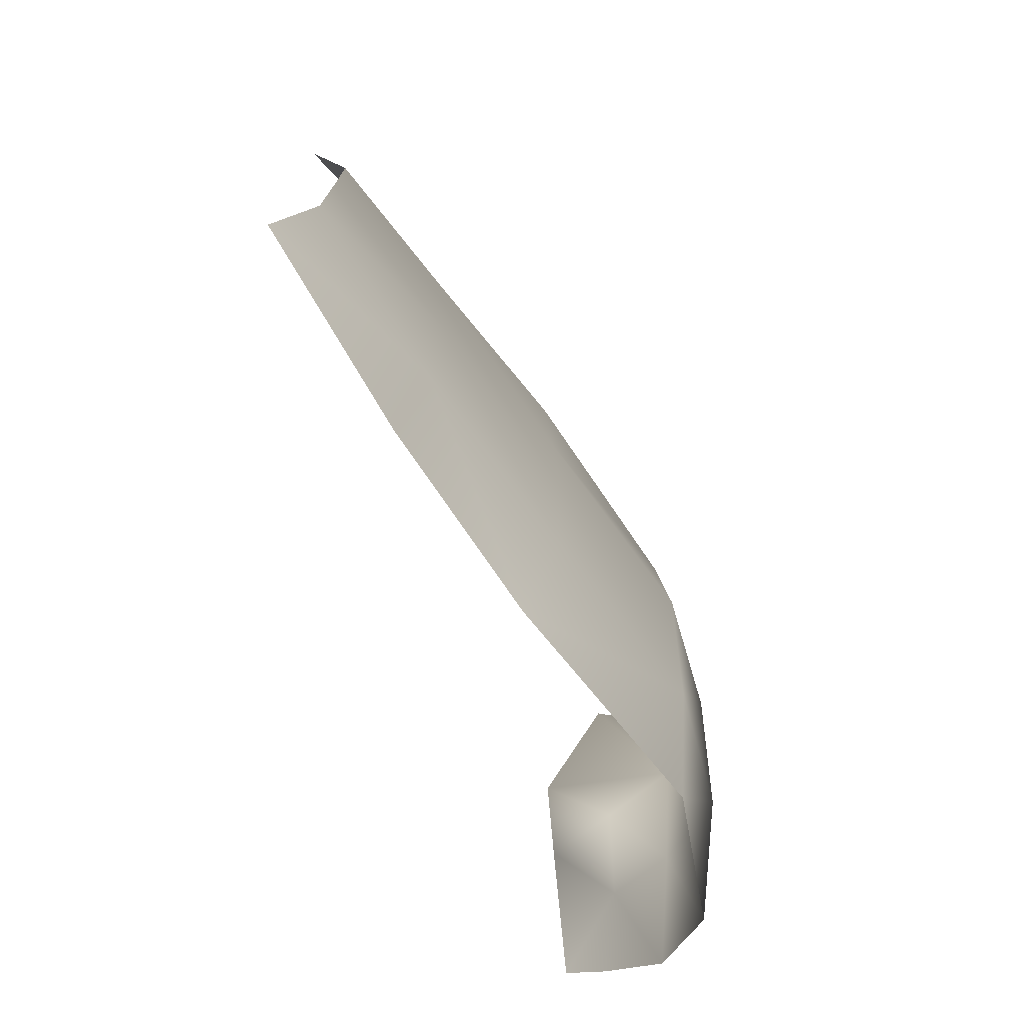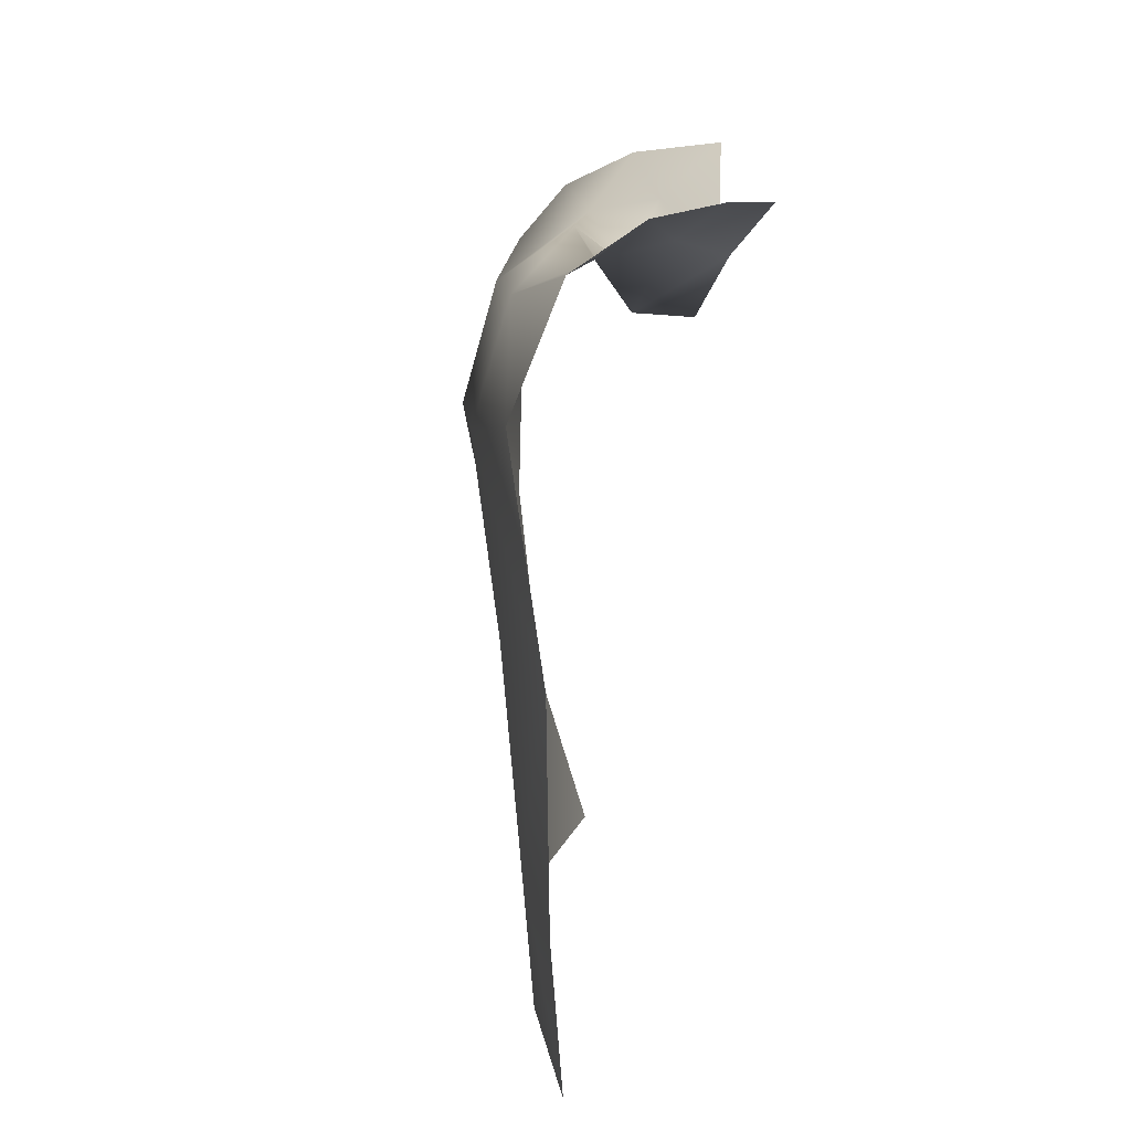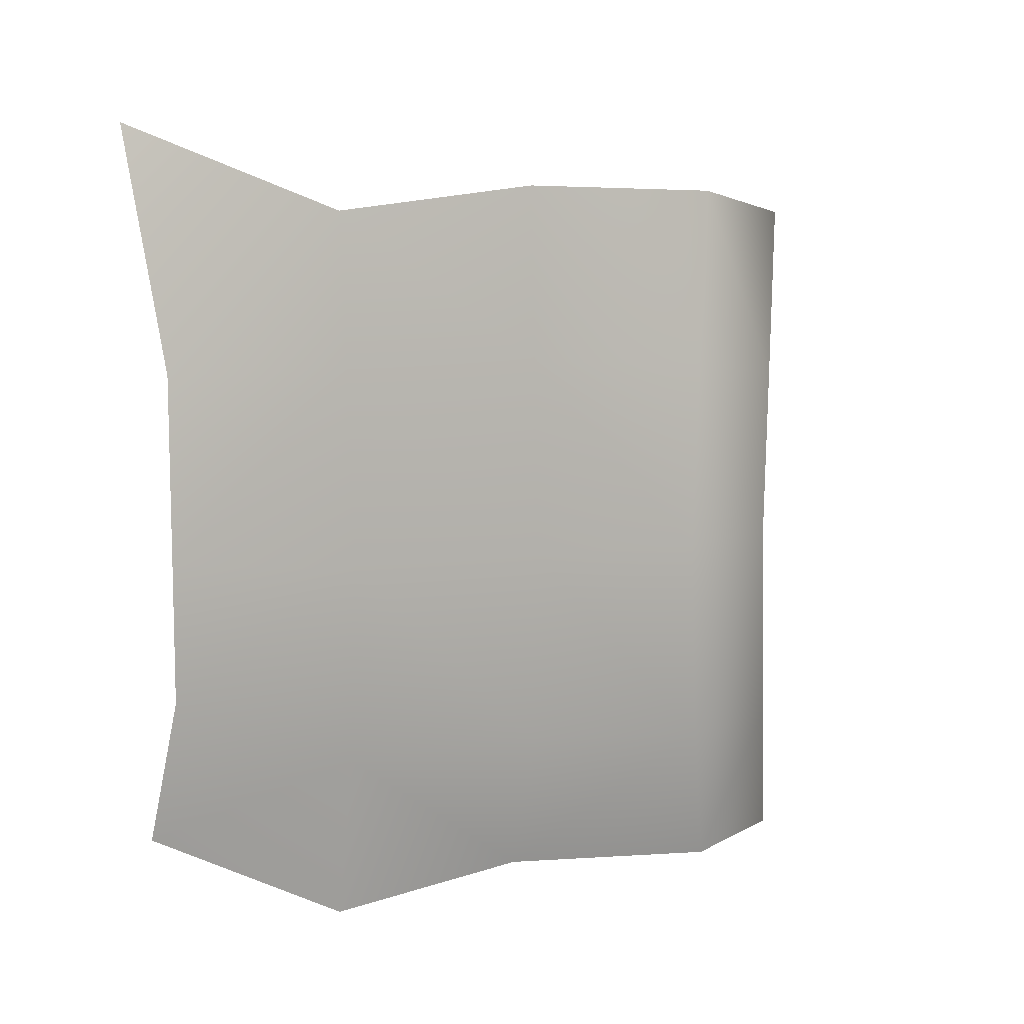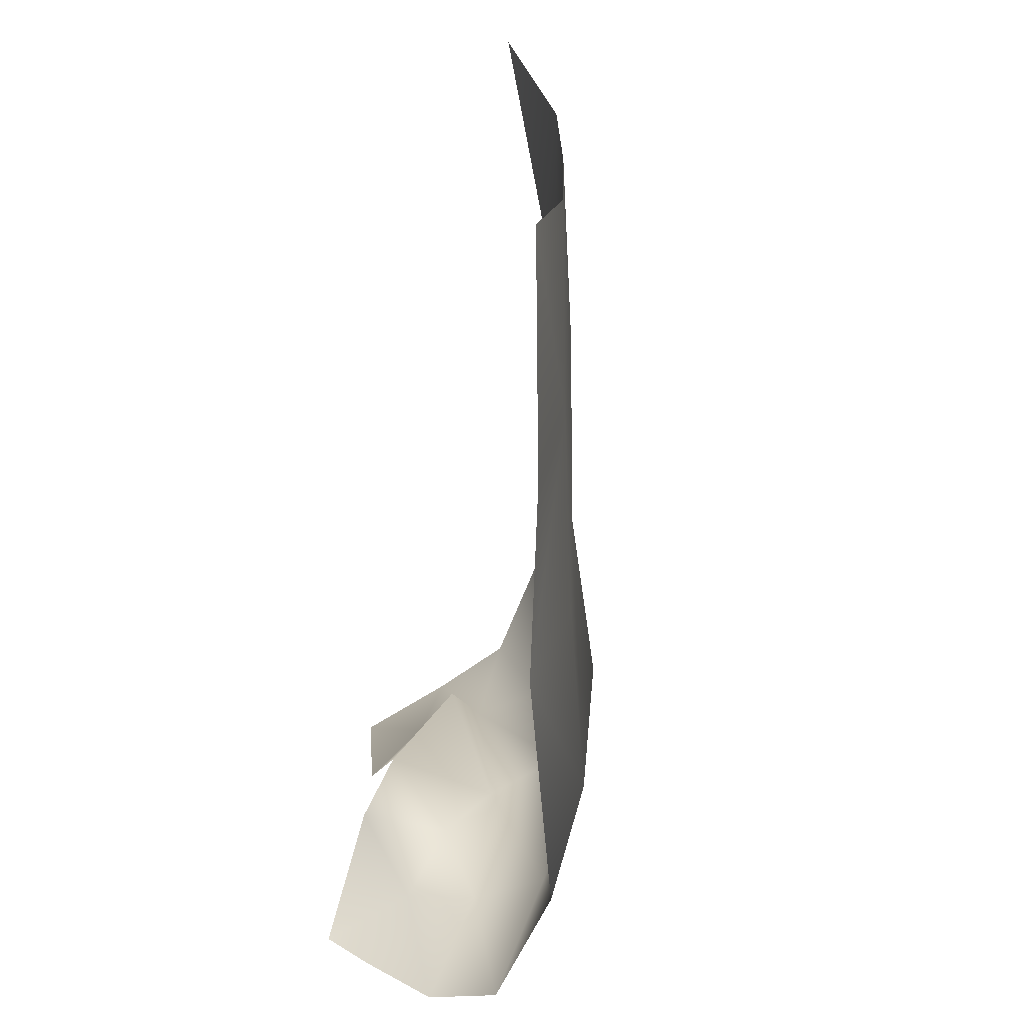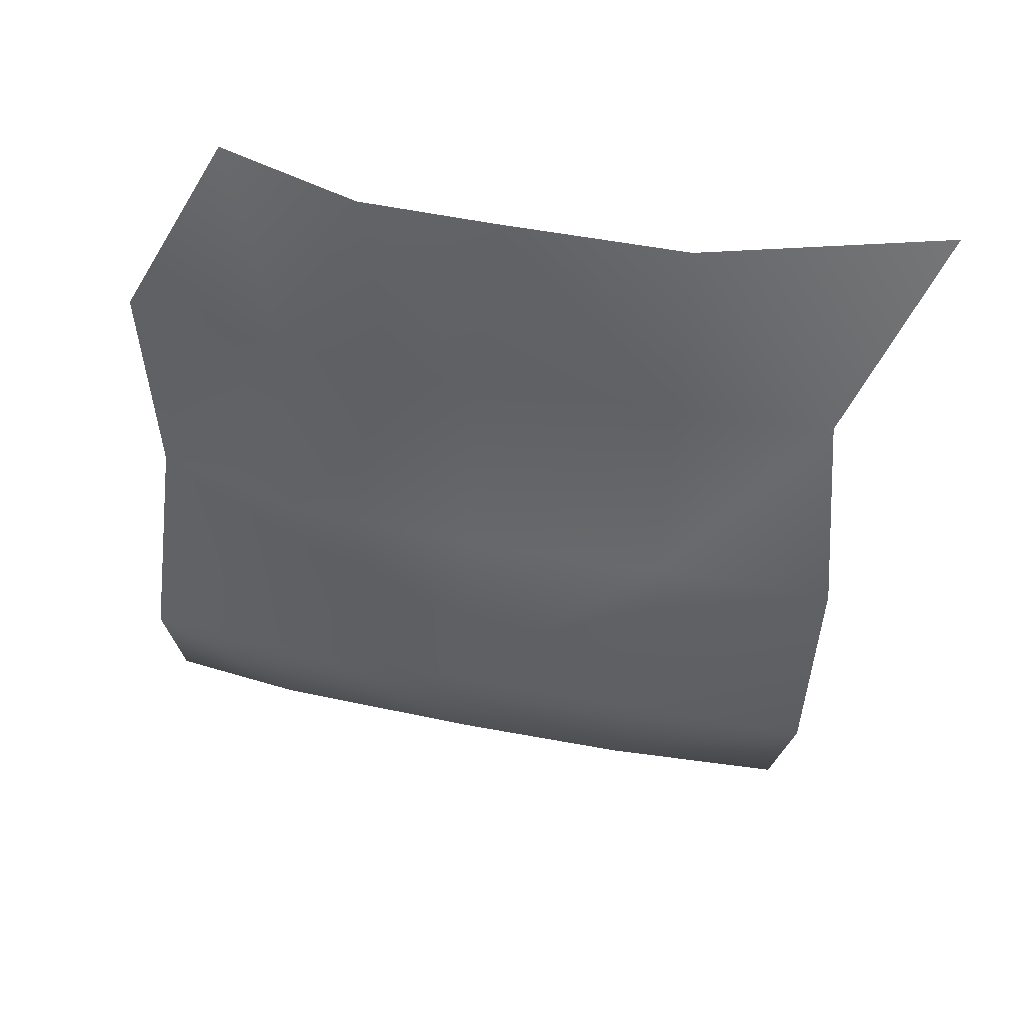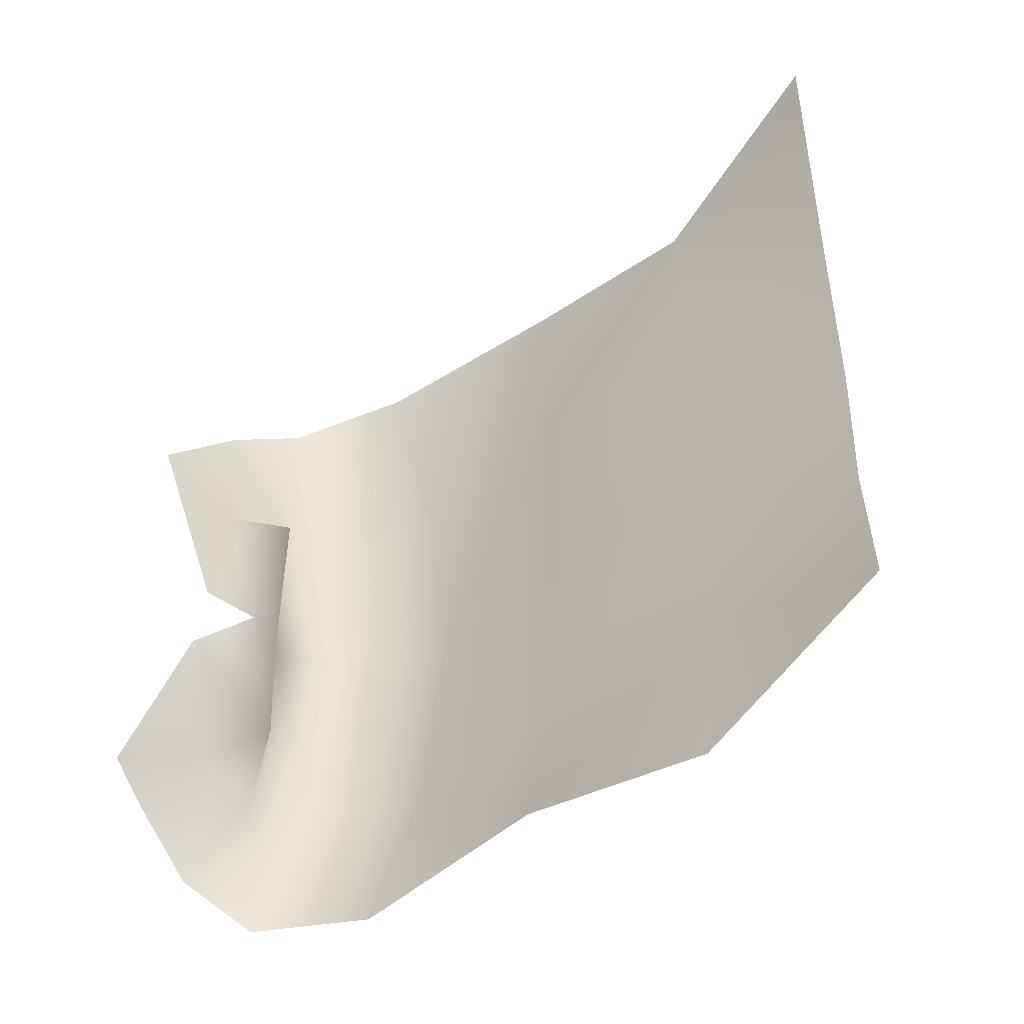
<metadata>
{"format":"obj","ext":"obj","renderer":"f3d","projection":"perspective","resolution":1024,"background":"white","views":[{"elev":-74.5,"azim":-155.8,"up":"+Z"},{"elev":-75.2,"azim":-8.0,"up":"+Z"},{"elev":9.1,"azim":-126.4,"up":"+Z"},{"elev":-65.4,"azim":169.4,"up":"+Z"},{"elev":50.5,"azim":-77.4,"up":"+Y"},{"elev":-42.8,"azim":119.7,"up":"+Z"}]}
</metadata>
<code>
o D54C_D
v -29.89 48.76 -0.2174
v -29.81 48.66 0.6944
v -29.91 49.27 0.788
v -29.89 48.76 -0.2174
v -29.91 49.27 0.788
v -29.98 49.38 -0.2174
v -29.89 48.76 -0.2174
v -29.98 49.38 -0.2174
v -29.91 49.27 -1.326
v -29.89 48.76 -0.2174
v -29.91 49.27 -1.326
v -29.81 48.66 -1.319
v -29.89 48.76 -0.2174
v -29.56 48.45 -0.2174
v -29.47 48.46 0.671
v -29.89 48.76 -0.2174
v -29.47 48.46 0.671
v -29.81 48.66 0.6944
v -28.94 48.76 -0.5158
v -29.26 48.7 0.4352
v -29.56 48.45 -0.2174
v -28.94 48.76 -0.5158
v -28.85 48.48 -0.2837
v -29.13 48.34 0.5714
v -28.94 48.76 -0.5158
v -29.13 48.34 0.5714
v -29.26 48.7 0.4352
v -29.68 50.23 -0.2175
v -29.65 50.23 0.8284
v -29.41 51.27 0.8318
v -29.68 50.23 -0.2175
v -29.41 51.27 0.8318
v -29.47 51.27 -0.2175
v -29.68 50.23 -0.2175
v -29.65 50.23 -1.263
v -29.91 49.27 -1.326
v -29.68 50.23 -0.2175
v -29.91 49.27 -1.326
v -29.98 49.38 -0.2174
v -29.81 48.66 0.6944
v -29.6 48.44 1.605
v -29.75 49.09 1.733
v -29.81 48.66 0.6944
v -29.75 49.09 1.733
v -29.91 49.27 0.788
v -29.81 48.66 -1.319
v -29.91 49.27 -1.326
v -29.76 49.08 -2.104
v -29.81 48.66 -1.319
v -29.76 49.08 -2.104
v -29.6 48.44 -2.072
v -29.81 48.66 -1.319
v -29.47 48.46 -1.296
v -29.56 48.45 -0.2174
v -29.81 48.66 -1.319
v -29.56 48.45 -0.2174
v -29.89 48.76 -0.2174
v -29.98 49.38 -0.2174
v -29.91 49.27 0.788
v -29.65 50.23 0.8284
v -29.98 49.38 -0.2174
v -29.65 50.23 0.8284
v -29.68 50.23 -0.2175
v -29.65 50.23 0.8284
v -29.62 50.23 1.766
v -29.36 51.27 1.64
v -29.65 50.23 0.8284
v -29.36 51.27 1.64
v -29.41 51.27 0.8318
v -29.91 49.27 -1.326
v -29.65 50.23 -1.263
v -29.44 50.21 -2.028
v -29.91 49.27 -1.326
v -29.44 50.21 -2.028
v -29.76 49.08 -2.104
v -29.91 49.27 0.788
v -29.75 49.09 1.733
v -29.62 50.23 1.766
v -29.91 49.27 0.788
v -29.62 50.23 1.766
v -29.65 50.23 0.8284
v -29.27 48.7 -1.059
v -29.56 48.45 -0.2174
v -29.47 48.46 -1.296
v -29.27 48.7 -1.059
v -29.13 48.34 -1.196
v -28.84 48.44 -0.6306
v -29.27 48.7 -1.059
v -28.84 48.44 -0.6306
v -28.94 48.76 -0.5158
v -29.26 48.7 0.4352
v -29.13 48.34 0.5714
v -29.47 48.46 0.671
v -29.56 48.45 -0.2174
v -29.27 48.7 -1.059
v -28.94 48.76 -0.5158
v -29.47 48.46 -1.296
v -29.13 48.34 -1.196
v -29.27 48.7 -1.059
v -29.47 48.46 0.671
v -29.56 48.45 -0.2174
v -29.26 48.7 0.4352
v -29.47 48.46 0.671
v -29.26 48.2 1.415
v -29.6 48.44 1.605
v -29.47 48.46 0.671
v -29.6 48.44 1.605
v -29.81 48.66 0.6944
v -29.47 48.46 0.671
v -29.13 48.34 0.5714
v -29.26 48.2 1.415
v -29.47 51.27 -0.2175
v -29.41 51.27 -1.267
v -29.65 50.23 -1.263
v -29.47 51.27 -0.2175
v -29.65 50.23 -1.263
v -29.68 50.23 -0.2175
v -29.41 51.27 -1.267
v -29.27 51.27 -2.146
v -29.44 50.21 -2.028
v -29.41 51.27 -1.267
v -29.44 50.21 -2.028
v -29.65 50.23 -1.263
v -28.85 48.48 -0.2837
v -28.83 48.05 0.9909
v -29.13 48.34 0.5714
v -29.6 48.44 -2.072
v -29.29 48.2 -1.851
v -29.47 48.46 -1.296
v -29.6 48.44 -2.072
v -29.47 48.46 -1.296
v -29.81 48.66 -1.319
v -29.29 48.2 -1.851
v -29.13 48.34 -1.196
v -29.47 48.46 -1.296
v -29.29 48.2 -1.851
v -28.96 48.11 -1.533
v -29.13 48.34 -1.196
v -29.13 48.34 0.5714
v -28.83 48.05 0.9909
v -29.26 48.2 1.415
v -29.13 48.34 -1.196
v -28.96 48.11 -1.533
v -28.74 48.1 -1.361
v -29.13 48.34 -1.196
v -28.74 48.1 -1.361
v -28.84 48.44 -0.6306
v -29.24 52.21 -0.1284
v -29.47 51.27 -0.2175
v -29.41 51.27 0.8318
v -29.24 52.21 -0.1284
v -29.41 51.27 0.8318
v -29.23 52.2 0.8313
v -29.23 52.2 0.8313
v -29.41 51.27 0.8318
v -29.36 51.27 1.64
v -29.23 52.2 0.8313
v -29.36 51.27 1.64
v -28.94 52.28 2.081
v -29.23 52.2 -0.8479
v -29.41 51.27 -1.267
v -29.47 51.27 -0.2175
v -29.23 52.2 -0.8479
v -29.47 51.27 -0.2175
v -29.24 52.21 -0.1284
v -29.07 52.28 -1.6
v -29.27 51.27 -2.146
v -29.41 51.27 -1.267
v -29.07 52.28 -1.6
v -29.41 51.27 -1.267
v -29.23 52.2 -0.8479
f 1 2 3
f 4 5 6
f 7 8 9
f 10 11 12
f 13 14 15
f 16 17 18
f 19 20 21
f 22 23 24
f 25 26 27
f 28 29 30
f 31 32 33
f 34 35 36
f 37 38 39
f 40 41 42
f 43 44 45
f 46 47 48
f 49 50 51
f 52 53 54
f 55 56 57
f 58 59 60
f 61 62 63
f 64 65 66
f 67 68 69
f 70 71 72
f 73 74 75
f 76 77 78
f 79 80 81
f 82 83 84
f 85 86 87
f 88 89 90
f 91 92 93
f 94 95 96
f 97 98 99
f 100 101 102
f 103 104 105
f 106 107 108
f 109 110 111
f 112 113 114
f 115 116 117
f 118 119 120
f 121 122 123
f 124 125 126
f 127 128 129
f 130 131 132
f 133 134 135
f 136 137 138
f 139 140 141
f 142 143 144
f 145 146 147
f 148 149 150
f 151 152 153
f 154 155 156
f 157 158 159
f 160 161 162
f 163 164 165
f 166 167 168
f 169 170 171

</code>
